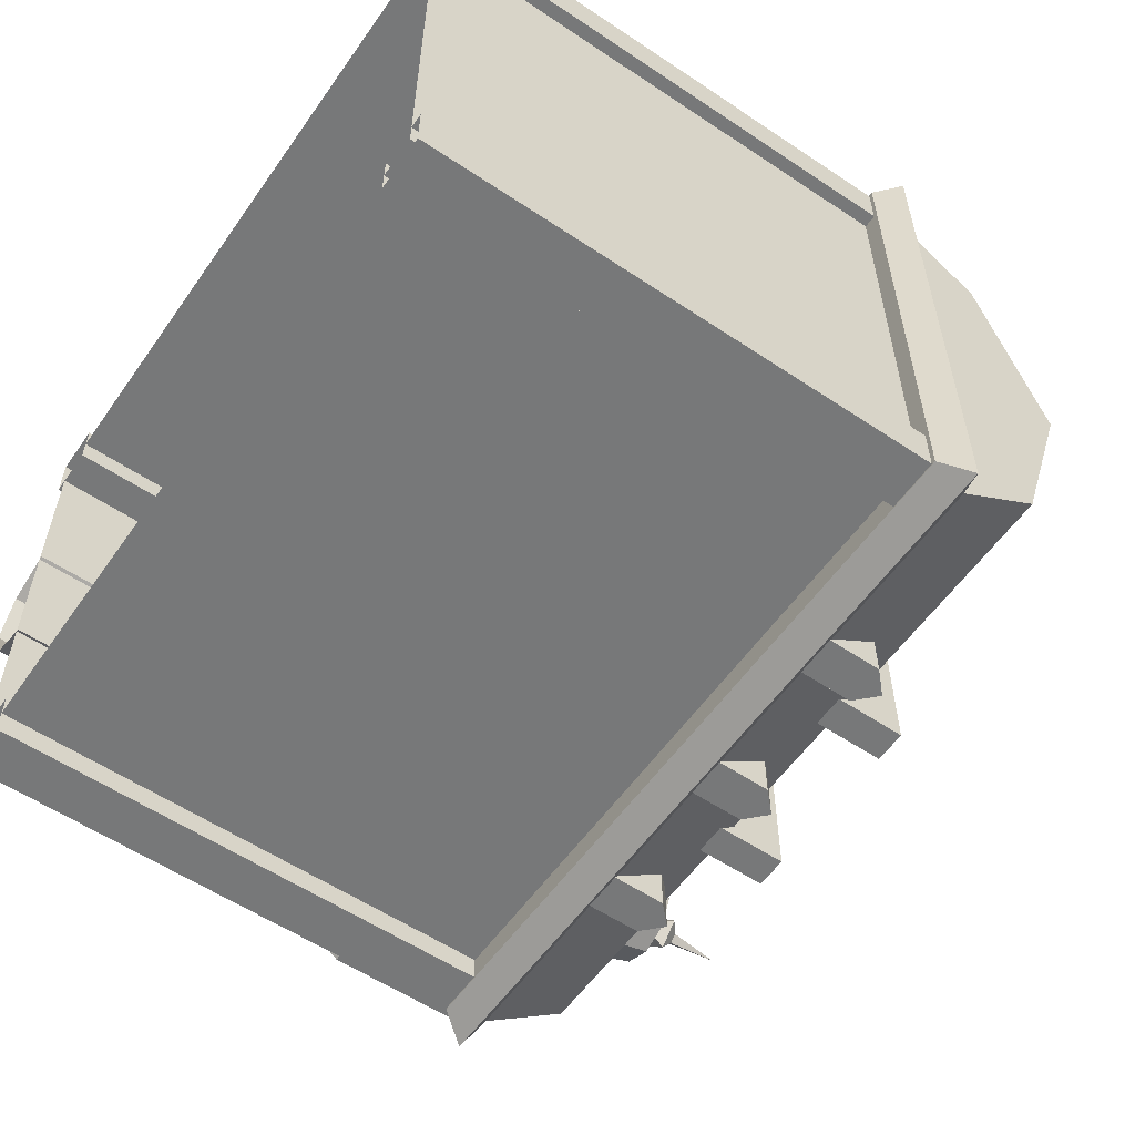
<metadata>
{"format":"obj","ext":"obj","renderer":"f3d","projection":"perspective","resolution":1024,"background":"white","views":[{"elev":-57.4,"azim":-124.8,"up":"+Y"}]}
</metadata>
<code>
g Chap01_BD_08_Lod2
v -2.119 9.38 26.23
v -1.02 9.38 26.64
v -1.669 8.294 26.23
v -1.02 9.38 26.64
v -0.5829 8.943 26.64
v -0.5829 8.943 26.64
v -0.5829 7.844 26.23
v 0.5035 8.294 26.23
v -0.5829 8.943 26.64
v -0.1458 9.38 26.64
v -0.1458 9.38 26.64
v 0.9535 9.38 26.23
v -2.119 9.38 26.23
v -1.669 10.47 26.23
v -1.02 9.38 26.64
v -1.02 9.38 26.64
v -0.5829 9.818 26.64
v -0.5829 10.92 26.23
v -0.5829 9.818 26.64
v 0.5035 10.47 26.23
v 0.9535 9.38 26.23
v -0.1458 9.38 26.64
v -0.5829 9.818 26.64
v -0.1458 9.38 26.64
v -10.52 16.96 24.45
v -10.52 16.96 21.37
v -9.37 16.96 21.37
v -9.37 16.96 24.45
v -10.52 1.802 21.37
v -10.52 1.802 24.45
v -9.37 1.802 24.45
v -9.37 1.802 21.37
v -9.37 16.96 24.45
v -9.37 16.96 21.37
v -9.37 1.802 21.37
v -9.37 1.802 24.45
v -9.37 16.96 24.45
v -9.37 1.802 24.45
v -10.52 1.802 24.45
v -10.52 16.96 24.45
v -10.52 16.96 21.37
v -10.52 16.96 24.45
v -10.52 1.802 24.45
v -10.52 1.802 21.37
v -16.87 16.96 21.37
v -15.72 16.96 21.37
v -15.72 16.96 24.45
v -16.87 16.96 24.45
v -15.72 1.802 21.37
v -16.87 1.802 21.37
v -16.87 1.802 24.45
v -15.72 1.802 24.45
v -16.87 1.802 21.37
v -16.87 16.96 21.37
v -16.87 16.96 24.45
v -16.87 1.802 24.45
v -16.87 16.96 24.45
v -15.72 16.96 24.45
v -15.72 1.802 24.45
v -16.87 1.802 24.45
v -15.72 16.96 24.45
v -15.72 16.96 21.37
v -15.72 1.802 21.37
v -15.72 1.802 24.45
v -0.4617 1.238 18.93
v 0.3795 1.238 13.91
v 0.3795 1.238 18.93
v -0.4617 1.238 13.91
v 0.3795 0.75 13.28
v -0.4617 0.75 13.28
v 0.3795 0.2619 13.91
v -0.4617 0.2619 13.91
v 0.3795 0.2619 18.93
v -0.4617 0.2619 18.93
v 0.3795 1.238 18.93
v 0.3795 0.2619 13.91
v 0.3795 0.2619 18.93
v 0.3795 1.238 13.91
v 0.3795 0.75 13.28
v -0.4621 17.91 5.875
v -0.4621 17.91 4.883e-06
v -0.4621 0.85 4.883e-06
v -0.4621 0.85 5.875
v -25.56 17.91 -6.104e-07
v -25.56 17.91 5.875
v -25.56 0.85 5.875
v -25.56 0.85 6.104e-07
v 1.055 7.742 22.4
v -0.5829 7.064 22.4
v -0.5829 6.03 22.95
v 1.786 7.012 22.95
v 1.734 9.38 22.4
v 2.767 9.38 22.95
v -0.5829 7.294 24.29
v -0.5829 6.03 22.95
v -1.865 6.285 22.95
v -2.058 7.905 24.29
v -0.5829 7.844 26.23
v -1.669 8.294 26.23
v 0.8924 7.905 24.29
v 1.786 7.012 22.95
v -0.5829 6.03 22.95
v -0.5829 7.294 24.29
v 0.5035 8.294 26.23
v -0.5829 7.844 26.23
v 1.503 9.38 24.29
v 2.767 9.38 22.95
v 1.786 7.012 22.95
v 0.8924 7.905 24.29
v 0.9535 9.38 26.23
v 0.5035 8.294 26.23
v -1.669 8.294 26.23
v -2.058 7.905 24.29
v -2.669 9.38 24.29
v -2.119 9.38 26.23
v -0.5829 7.064 22.4
v 1.055 7.742 20.28
v -0.5829 7.064 20.28
v 1.055 7.742 22.4
v 1.734 9.38 20.28
v 1.734 9.38 22.4
v -0.5829 7.064 6
v 1.055 7.742 6
v 1.055 7.742 0
v -0.5829 7.064 0
v 1.055 7.742 6
v 1.734 9.38 6
v 1.734 9.38 0
v 1.055 7.742 0
v -1.02 9.38 26.64
v -1.369 9.38 27.01
v -0.5829 8.594 27.01
v -0.5829 8.943 26.64
v -0.5829 8.943 26.64
v -0.5829 8.594 27.01
v 0.2031 9.38 27.01
v -0.1458 9.38 26.64
v -0.5829 8.594 27.01
v -1.369 9.38 27.01
v -0.849 9.38 27.42
v -0.5829 9.114 27.42
v -0.5829 9.38 29.4
v -0.5829 9.114 27.42
v -0.3169 9.38 27.42
v 0.2031 9.38 27.01
v -0.5829 8.594 27.01
v -0.849 9.38 27.42
v -0.5829 9.646 27.42
v -0.5829 10.17 27.01
v -1.369 9.38 27.01
v -0.5829 9.646 27.42
v -0.3169 9.38 27.42
v 0.2031 9.38 27.01
v -0.5829 10.17 27.01
v -0.5829 7.064 8.545
v 1.055 7.742 6
v -0.5829 7.064 6
v 1.055 7.742 8.545
v 1.734 9.38 6
v 1.734 9.38 8.545
v -0.5829 12.73 22.95
v -0.5829 11.7 22.4
v 1.055 11.02 22.4
v 1.786 11.75 22.95
v 1.734 9.38 22.4
v 2.767 9.38 22.95
v -1.865 12.48 22.95
v -0.5829 12.73 22.95
v -0.5829 11.47 24.29
v -2.058 10.86 24.29
v -0.5829 10.92 26.23
v -1.669 10.47 26.23
v -0.5829 12.73 22.95
v 1.786 11.75 22.95
v 0.8924 10.86 24.29
v -0.5829 11.47 24.29
v 0.5035 10.47 26.23
v -0.5829 10.92 26.23
v 1.786 11.75 22.95
v 2.767 9.38 22.95
v 1.503 9.38 24.29
v 0.8924 10.86 24.29
v 0.9535 9.38 26.23
v 0.5035 10.47 26.23
v -2.669 9.38 24.29
v -2.058 10.86 24.29
v -1.669 10.47 26.23
v -2.119 9.38 26.23
v 1.055 11.02 22.4
v -0.5829 11.7 22.4
v -0.5829 11.7 20.28
v 1.055 11.02 20.28
v 1.734 9.38 22.4
v 1.734 9.38 20.28
v 1.055 11.02 6
v -0.5829 11.7 6
v -0.5829 11.7 0
v 1.055 11.02 0
v 1.734 9.38 6
v 1.055 11.02 6
v 1.055 11.02 0
v 1.734 9.38 0
v -1.02 9.38 26.64
v -0.5829 9.818 26.64
v -0.5829 10.17 27.01
v -1.369 9.38 27.01
v -0.5829 10.17 27.01
v -0.5829 9.818 26.64
v -0.1458 9.38 26.64
v 0.2031 9.38 27.01
v 1.055 11.02 8.545
v -0.5829 11.7 8.545
v -0.5829 11.7 6
v 1.055 11.02 6
v 1.734 9.38 6
v 1.734 9.38 8.545
v -0.5829 7.064 11.14
v -0.5829 7.064 14.17
v 1.055 7.742 14.17
v 1.055 7.742 11.14
v 1.734 9.38 14.17
v 1.734 9.38 11.14
v 1.055 11.02 11.14
v -0.5829 11.7 14.17
v -0.5829 11.7 11.14
v 1.055 11.02 14.17
v 1.734 9.38 11.14
v 1.734 9.38 14.17
v -0.5829 7.064 17.24
v -0.5829 7.064 20.28
v 1.055 7.742 20.28
v 1.055 7.742 17.24
v 1.734 9.38 20.28
v 1.734 9.38 17.24
v 1.734 9.38 14.17
v 1.055 7.742 14.17
v -0.5829 7.064 14.17
v 1.734 9.38 17.24
v 1.734 9.38 20.28
v 1.055 11.02 20.28
v 1.055 11.02 17.24
v -0.5829 11.7 20.28
v -0.5829 11.7 17.24
v 1.055 11.02 14.17
v 1.734 9.38 14.17
v -0.5829 11.7 14.17
v -0.5829 7.064 8.545
v -0.5829 7.064 11.14
v 1.055 7.742 11.14
v 1.055 7.742 8.545
v 1.734 9.38 11.14
v 1.734 9.38 8.545
v 1.055 11.02 8.545
v -0.5829 11.7 11.14
v -0.5829 11.7 8.545
v 1.055 11.02 11.14
v 1.734 9.38 11.14
v 1.734 9.38 8.545
v -0.4617 18.5 18.93
v 0.3795 18.5 13.91
v 0.3795 18.5 18.93
v -0.4617 18.5 13.91
v 0.3795 18.01 13.28
v -0.4617 18.01 13.28
v 0.3795 17.52 13.91
v -0.4617 17.52 13.91
v 0.3795 17.52 18.93
v -0.4617 17.52 18.93
v 0.3795 18.5 18.93
v 0.3795 17.52 13.91
v 0.3795 17.52 18.93
v 0.3795 18.5 13.91
v 0.3795 18.01 13.28
v -6.696 2.227 21.2
v -6.696 -0.2232 18.88
v -6.696 -0.2232 21.2
v -7.421 -0.2232 21.9
v -7.421 2.227 21.9
v -8.146 2.227 21.2
v -8.146 -0.2232 21.2
v -8.146 -0.2232 18.88
v -6.696 -0.2232 18.88
v -8.146 -0.2232 18.88
v -8.146 -0.2232 21.2
v -6.696 -0.2232 21.2
v -7.421 -0.2232 21.9
v -6.696 18.98 18.88
v -6.696 16.53 18.88
v -6.696 16.53 21.2
v -6.696 18.98 21.2
v -7.421 18.98 21.9
v -7.421 16.53 21.9
v -8.146 18.98 21.2
v -8.146 16.53 21.2
v -8.146 16.53 18.88
v -8.146 18.98 18.88
v -6.696 18.98 18.88
v -8.146 18.98 21.2
v -8.146 18.98 18.88
v -6.696 18.98 21.2
v -7.421 18.98 21.9
v -12.37 2.227 21.2
v -12.37 2.227 18.88
v -12.37 -0.2232 18.88
v -12.37 -0.2232 21.2
v -13.1 -0.2232 21.9
v -13.1 2.227 21.9
v -13.82 2.227 21.2
v -13.82 -0.2232 21.2
v -13.82 2.227 18.88
v -13.82 -0.2232 18.88
v -12.37 -0.2232 18.88
v -13.82 -0.2232 18.88
v -13.82 -0.2232 21.2
v -12.37 -0.2232 21.2
v -13.1 -0.2232 21.9
v -12.37 18.98 18.88
v -12.37 16.53 18.88
v -12.37 16.53 21.2
v -12.37 18.98 21.2
v -13.1 18.98 21.9
v -13.1 16.53 21.9
v -13.82 18.98 21.2
v -13.82 16.53 21.2
v -13.82 16.53 18.88
v -13.82 18.98 18.88
v -12.37 18.98 18.88
v -13.82 18.98 21.2
v -13.82 18.98 18.88
v -12.37 18.98 21.2
v -13.1 18.98 21.9
v -18.05 2.227 21.2
v -18.05 2.227 18.88
v -18.05 -0.2232 18.88
v -18.05 -0.2232 21.2
v -18.77 -0.2232 21.9
v -18.77 2.227 21.9
v -19.49 2.227 21.2
v -19.49 -0.2232 21.2
v -19.49 2.227 18.88
v -19.49 -0.2232 18.88
v -18.05 -0.2232 18.88
v -19.49 -0.2232 18.88
v -19.49 -0.2232 21.2
v -18.05 -0.2232 21.2
v -18.77 -0.2232 21.9
v -18.05 18.98 18.88
v -18.05 16.53 18.88
v -18.05 16.53 21.2
v -18.05 18.98 21.2
v -18.77 18.98 21.9
v -18.77 16.53 21.9
v -19.49 18.98 21.2
v -19.49 16.53 21.2
v -19.49 16.53 18.88
v -19.49 18.98 18.88
v -18.05 18.98 18.88
v -19.49 18.98 21.2
v -19.49 18.98 18.88
v -18.05 18.98 21.2
v -18.77 18.98 21.9
v 0.5446 -0.7 18.99
v -0.1054 -0.05001 18
v -26.18 -0.05 18
v -26.83 -0.7 18.99
v 0.5446 -0.7 18.99
v -26.83 -0.7 18.99
v -25.83 -0.1 19.37
v -0.4621 -0.1 19.37
v -0.1054 18.81 18
v 0.5446 19.46 18.99
v -26.83 19.46 18.99
v -26.18 18.81 18
v -25.83 18.86 19.37
v -26.83 19.46 18.99
v 0.5446 19.46 18.99
v -0.4621 18.86 19.37
v -0.1054 18.81 18
v -0.1054 -0.05001 18
v 0.5446 -0.7 18.99
v 0.5446 19.46 18.99
v 0.5446 19.46 18.99
v 0.5446 -0.7 18.99
v -0.4621 -0.1 19.37
v -0.4621 18.86 19.37
v -26.83 19.46 18.99
v -26.83 -0.7 18.99
v -26.18 -0.05 18
v -26.18 18.81 18
v -26.18 18.81 18
v -26.18 -0.05 18
v -0.1054 -0.05001 18
v -0.1054 18.81 18
v -25.83 -0.1 19.37
v -26.83 -0.7 18.99
v -26.83 19.46 18.99
v -25.83 18.86 19.37
v -1.802 1.66 0
v -3.052e-07 1.66 0
v 2.899e-06 1.66 6.132
v -1.802 1.66 6.132
v -1.802 -9.346e-07 0
v -1.802 1.66 0
v -1.802 1.66 6.132
v -1.802 -1.926e-06 6.132
v 1.831e-06 -2.003e-06 0
v -1.802 -9.346e-07 0
v -1.802 -1.926e-06 6.132
v 3.967e-06 1.049e-06 6.132
v -3.052e-07 1.66 0
v 1.831e-06 -2.003e-06 0
v 3.967e-06 1.049e-06 6.132
v 2.899e-06 1.66 6.132
v 2.899e-06 1.66 6.132
v 3.967e-06 1.049e-06 6.132
v 3.662e-06 -1.717e-07 18.27
v 3.662e-06 1.66 18.27
v 3.662e-06 -1.717e-07 18.27
v 3.967e-06 1.049e-06 6.132
v -1.802 -1.926e-06 6.132
v -1.802 -1.717e-07 18.27
v -1.802 1.66 6.132
v 2.899e-06 1.66 6.132
v 3.662e-06 1.66 18.27
v -1.802 1.66 18.27
v -1.802 -1.926e-06 6.132
v -1.802 1.66 6.132
v -1.802 1.66 18.27
v -1.802 -1.717e-07 18.27
v -26.04 1.66 6.132
v -26.04 1.66 0
v -24.23 1.66 0
v -24.23 1.66 6.132
v -24.23 1.66 6.132
v -24.23 1.66 0
v -24.23 -7.82e-07 0
v -24.23 -2.003e-06 6.132
v -24.23 -2.003e-06 6.132
v -24.23 -7.82e-07 0
v -26.04 -2.003e-06 0
v -26.04 1.049e-06 6.132
v -26.04 1.049e-06 6.132
v -26.04 -2.003e-06 0
v -26.04 1.66 0
v -26.04 1.66 6.132
v -26.04 1.66 6.132
v -26.04 1.66 18.27
v -26.04 -1.717e-07 18.27
v -26.04 1.049e-06 6.132
v -24.23 -2.003e-06 6.132
v -26.04 1.049e-06 6.132
v -26.04 -1.717e-07 18.27
v -24.23 -1.717e-07 18.27
v -24.23 1.66 6.132
v -24.23 1.66 18.27
v -26.04 1.66 18.27
v -26.04 1.66 6.132
v -24.23 1.66 18.27
v -24.23 1.66 6.132
v -24.23 -2.003e-06 6.132
v -24.23 -1.717e-07 18.27
v 2.441e-06 17.1 6.132
v 0 17.1 0
v -1.802 17.1 0
v -1.802 17.1 6.132
v -1.802 17.1 6.132
v -1.802 17.1 0
v -1.802 18.76 0
v -1.802 18.76 6.132
v -1.802 18.76 6.132
v -1.802 18.76 0
v 2.441e-06 18.76 0
v 3.662e-06 18.76 6.132
v 3.662e-06 18.76 6.132
v 2.441e-06 18.76 0
v 0 17.1 0
v 2.441e-06 17.1 6.132
v 2.441e-06 17.1 6.132
v 3.662e-06 17.1 18.27
v 3.662e-06 18.76 18.27
v 3.662e-06 18.76 6.132
v -1.802 18.76 6.132
v 3.662e-06 18.76 6.132
v 3.662e-06 18.76 18.27
v -1.802 18.76 18.27
v -1.802 17.1 6.132
v -1.802 17.1 18.27
v 3.662e-06 17.1 18.27
v 2.441e-06 17.1 6.132
v -1.802 17.1 18.27
v -1.802 17.1 6.132
v -1.802 18.76 6.132
v -1.802 18.76 18.27
v -24.23 17.1 0
v -26.04 17.1 0
v -26.04 17.1 6.132
v -24.23 17.1 6.132
v -24.23 18.76 0
v -24.23 17.1 0
v -24.23 17.1 6.132
v -24.23 18.76 6.132
v -26.04 18.76 0
v -24.23 18.76 0
v -24.23 18.76 6.132
v -26.04 18.76 6.132
v -26.04 17.1 0
v -26.04 18.76 0
v -26.04 18.76 6.132
v -26.04 17.1 6.132
v -26.04 17.1 6.132
v -26.04 18.76 6.132
v -26.04 18.76 18.27
v -26.04 17.1 18.27
v -26.04 18.76 18.27
v -26.04 18.76 6.132
v -24.23 18.76 6.132
v -24.23 18.76 18.27
v -24.23 17.1 6.132
v -26.04 17.1 6.132
v -26.04 17.1 18.27
v -24.23 17.1 18.27
v -24.23 18.76 6.132
v -24.23 17.1 6.132
v -24.23 17.1 18.27
v -24.23 18.76 18.27
v -1.005 0.85 6
v -1.005 0.85 5.132
v -25.18 0.85 5.132
v -25.18 0.85 6
v -1.005 0.85 0
v -25.18 0.85 0
v -25.18 0.85 5.132
v -1.005 0.85 5.132
v -20.9 0.8 9.857
v -20.9 0.8 6.721
v -22.56 0.8 6.721
v -22.56 0.8 9.857
v -22.56 0.8 16.07
v -20.9 0.8 16.07
v -20.9 0.8 12.94
v -22.56 0.8 12.94
v -15.2 0.8 9.857
v -15.2 0.8 6.721
v -16.86 0.8 6.721
v -16.86 0.8 9.857
v -16.86 0.8 16.07
v -15.2 0.8 16.07
v -15.2 0.8 12.94
v -16.86 0.8 12.94
v -9.474 0.8 9.857
v -9.474 0.8 6.721
v -11.14 0.8 6.721
v -11.14 0.8 9.857
v -11.14 0.8 16.07
v -9.474 0.8 16.07
v -9.474 0.8 12.94
v -11.14 0.8 12.94
v -3.729 0.8 9.857
v -3.729 0.8 6.721
v -5.391 0.8 6.721
v -5.391 0.8 9.857
v -5.391 0.8 16.07
v -3.729 0.8 16.07
v -3.729 0.8 12.94
v -5.391 0.8 12.94
v -5.434 17.96 9.857
v -5.434 17.96 6.721
v -3.773 17.96 6.721
v -3.773 17.96 9.857
v -3.773 17.96 16.07
v -5.434 17.96 16.07
v -5.434 17.96 12.94
v -3.773 17.96 12.94
v -11.14 17.96 9.857
v -11.14 17.96 6.721
v -9.474 17.96 6.721
v -9.474 17.96 9.857
v -9.474 17.96 16.07
v -11.14 17.96 16.07
v -11.14 17.96 12.94
v -9.474 17.96 12.94
v -16.86 17.96 9.857
v -16.86 17.96 6.721
v -15.2 17.96 6.721
v -15.2 17.96 9.857
v -15.2 17.96 16.07
v -16.86 17.96 16.07
v -16.86 17.96 12.94
v -15.2 17.96 12.94
v -22.6 17.96 9.857
v -22.6 17.96 6.721
v -20.94 17.96 6.721
v -20.94 17.96 9.857
v -20.94 17.96 16.07
v -22.6 17.96 16.07
v -22.6 17.96 12.94
v -20.94 17.96 12.94
v -25.33 17.91 6
v -25.33 17.91 5.132
v -1.15 17.91 5.132
v -1.15 17.91 6
v -25.33 17.91 0
v -1.15 17.91 0
v -1.15 17.91 5.132
v -25.33 17.91 5.132
v -0.4621 0.85 18.13
v -0.4621 17.91 18.13
v -0.4621 17.91 5.875
v -0.4621 0.85 5.875
v -25.56 0.85 5.875
v -25.56 17.91 5.875
v -25.56 17.91 18.13
v -25.56 0.85 18.13
v -0.4621 16.55 22.47
v -0.4621 18.86 19.37
v -0.4621 -0.1 19.37
v -0.4621 2.214 22.47
v -0.4621 9.38 24.67
v -25.83 -0.1 19.37
v -25.83 18.86 19.37
v -25.83 16.55 22.47
v -25.83 2.214 22.47
v -25.83 9.38 24.67
v -25.18 0.85 18.13
v -1.005 0.85 18.13
v -1.005 0.85 6
v -25.18 0.85 6
v -1.15 17.91 18.13
v -25.33 17.91 18.13
v -25.33 17.91 6
v -1.15 17.91 6
v -0.4621 2.214 22.47
v -0.4621 -0.1 19.37
v -25.83 -0.1 19.37
v -25.83 2.214 22.47
v -25.83 2.214 22.47
v -25.83 9.38 24.67
v -0.4621 9.38 24.67
v -0.4621 2.214 22.47
v -0.4621 16.55 22.47
v -25.83 16.55 22.47
v -25.83 18.86 19.37
v -0.4621 18.86 19.37
v -25.83 9.38 24.67
v -25.83 16.55 22.47
v -0.4621 16.55 22.47
v -0.4621 9.38 24.67
g Chap01_BD_08_Lod2_0
f 3 2 1
f 5 4 3
f 7 6 3
f 8 6 7
f 10 9 8
f 12 11 8
f 15 14 13
f 17 14 16
f 19 18 14
f 19 20 18
f 22 21 20
f 24 20 23
f 27 26 25
f 28 27 25
f 31 30 29
f 32 31 29
f 35 34 33
f 36 35 33
f 39 38 37
f 40 39 37
f 43 42 41
f 44 43 41
f 47 46 45
f 48 47 45
f 51 50 49
f 52 51 49
f 55 54 53
f 56 55 53
f 59 58 57
f 60 59 57
f 63 62 61
f 64 63 61
f 67 66 65
f 66 68 65
f 66 69 68
f 69 70 68
f 70 69 71
f 72 70 71
f 71 73 72
f 73 74 72
f 77 76 75
f 76 78 75
f 76 79 78
f 82 81 80
f 83 82 80
f 86 85 84
f 87 86 84
f 90 89 88
f 91 90 88
f 91 88 92
f 93 91 92
f 96 95 94
f 97 96 94
f 97 94 98
f 99 97 98
f 102 101 100
f 103 102 100
f 103 100 104
f 105 103 104
f 108 107 106
f 109 108 106
f 109 106 110
f 111 109 110
f 114 113 112
f 115 114 112
f 118 117 116
f 117 119 116
f 117 120 119
f 120 121 119
f 124 123 122
f 125 124 122
f 128 127 126
f 129 128 126
f 132 131 130
f 133 132 130
f 136 135 134
f 137 136 134
f 140 139 138
f 141 140 138
f 141 142 140
f 144 142 143
f 144 143 145
f 143 146 145
f 142 148 147
f 148 149 147
f 149 150 147
f 142 152 151
f 152 153 151
f 153 154 151
f 157 156 155
f 156 158 155
f 156 159 158
f 159 160 158
f 163 162 161
f 164 163 161
f 165 163 164
f 166 165 164
f 169 168 167
f 170 169 167
f 171 169 170
f 172 171 170
f 175 174 173
f 176 175 173
f 177 175 176
f 178 177 176
f 181 180 179
f 182 181 179
f 183 181 182
f 184 183 182
f 187 186 185
f 188 187 185
f 191 190 189
f 192 191 189
f 192 189 193
f 194 192 193
f 197 196 195
f 198 197 195
f 201 200 199
f 202 201 199
f 205 204 203
f 206 205 203
f 209 208 207
f 210 209 207
f 213 212 211
f 214 213 211
f 214 211 215
f 211 216 215
f 219 218 217
f 220 219 217
f 221 219 220
f 222 221 220
f 225 224 223
f 224 226 223
f 223 226 227
f 226 228 227
f 231 230 229
f 232 231 229
f 233 231 232
f 234 233 232
f 235 234 232
f 236 235 232
f 236 232 229
f 237 236 229
f 240 239 238
f 241 240 238
f 242 240 241
f 243 242 241
f 244 241 238
f 243 241 244
f 245 244 238
f 246 243 244
f 249 248 247
f 250 249 247
f 251 249 250
f 252 251 250
f 255 254 253
f 254 256 253
f 253 256 257
f 258 253 257
f 261 260 259
f 260 262 259
f 260 263 262
f 263 264 262
f 264 263 265
f 266 264 265
f 265 267 266
f 267 268 266
f 271 270 269
f 270 272 269
f 270 273 272
f 276 275 274
f 277 276 274
f 278 277 274
f 277 278 279
f 280 277 279
f 280 279 281
f 284 283 282
f 285 284 282
f 284 285 286
f 289 288 287
f 290 289 287
f 289 290 291
f 292 289 291
f 291 293 292
f 293 294 292
f 294 293 295
f 293 296 295
f 299 298 297
f 298 300 297
f 298 301 300
f 304 303 302
f 305 304 302
f 306 305 302
f 307 306 302
f 306 307 308
f 309 306 308
f 308 310 309
f 310 311 309
f 314 313 312
f 315 314 312
f 314 315 316
f 319 318 317
f 320 319 317
f 319 320 321
f 322 319 321
f 321 323 322
f 323 324 322
f 324 323 325
f 323 326 325
f 329 328 327
f 328 330 327
f 328 331 330
f 334 333 332
f 335 334 332
f 336 335 332
f 337 336 332
f 336 337 338
f 339 336 338
f 338 340 339
f 340 341 339
f 344 343 342
f 345 344 342
f 344 345 346
f 349 348 347
f 350 349 347
f 349 350 351
f 352 349 351
f 351 353 352
f 353 354 352
f 354 353 355
f 353 356 355
f 359 358 357
f 358 360 357
f 358 361 360
f 364 363 362
f 365 364 362
f 368 367 366
f 369 368 366
f 372 371 370
f 373 372 370
f 376 375 374
f 377 376 374
f 380 379 378
f 381 380 378
f 384 383 382
f 385 384 382
f 388 387 386
f 389 388 386
f 392 391 390
f 393 392 390
f 396 395 394
f 397 396 394
f 400 399 398
f 401 400 398
f 404 403 402
f 405 404 402
f 408 407 406
f 409 408 406
f 412 411 410
f 413 412 410
f 416 415 414
f 417 416 414
f 420 419 418
f 421 420 418
f 424 423 422
f 425 424 422
f 428 427 426
f 429 428 426
f 432 431 430
f 433 432 430
f 436 435 434
f 437 436 434
f 440 439 438
f 441 440 438
f 444 443 442
f 445 444 442
f 448 447 446
f 449 448 446
f 452 451 450
f 453 452 450
f 456 455 454
f 457 456 454
f 460 459 458
f 461 460 458
f 464 463 462
f 465 464 462
f 468 467 466
f 469 468 466
f 472 471 470
f 473 472 470
f 476 475 474
f 477 476 474
f 480 479 478
f 481 480 478
f 484 483 482
f 485 484 482
f 488 487 486
f 489 488 486
f 492 491 490
f 493 492 490
f 496 495 494
f 497 496 494
f 500 499 498
f 501 500 498
f 504 503 502
f 505 504 502
f 508 507 506
f 509 508 506
f 512 511 510
f 513 512 510
f 516 515 514
f 517 516 514
f 520 519 518
f 521 520 518
f 524 523 522
f 525 524 522
f 528 527 526
f 529 528 526
f 532 531 530
f 533 532 530
f 536 535 534
f 537 536 534
f 540 539 538
f 541 540 538
f 544 543 542
f 545 544 542
f 548 547 546
f 549 548 546
f 552 551 550
f 553 552 550
f 556 555 554
f 557 556 554
f 560 559 558
f 561 560 558
f 564 563 562
f 565 564 562
f 568 567 566
f 569 568 566
f 572 571 570
f 573 572 570
f 576 575 574
f 577 576 574
f 580 579 578
f 581 580 578
f 584 583 582
f 585 584 582
f 588 587 586
f 589 588 586
f 592 591 590
f 593 592 590
f 596 595 594
f 597 596 594
f 600 599 598
f 601 600 598
f 604 603 602
f 605 604 602
g Chap01_BD_08_Lod2_1
f 608 607 606
f 609 608 606
f 612 611 610
f 613 612 610
f 616 615 614
f 617 616 614
f 618 617 614
f 621 620 619
f 622 621 619
f 622 623 621
f 626 625 624
f 627 626 624
f 630 629 628
f 631 630 628
g Chap01_BD_08_Lod2_2
f 634 633 632
f 635 634 632
f 638 637 636
f 639 638 636
f 642 641 640
f 643 642 640
f 646 645 644
f 647 646 644

</code>
